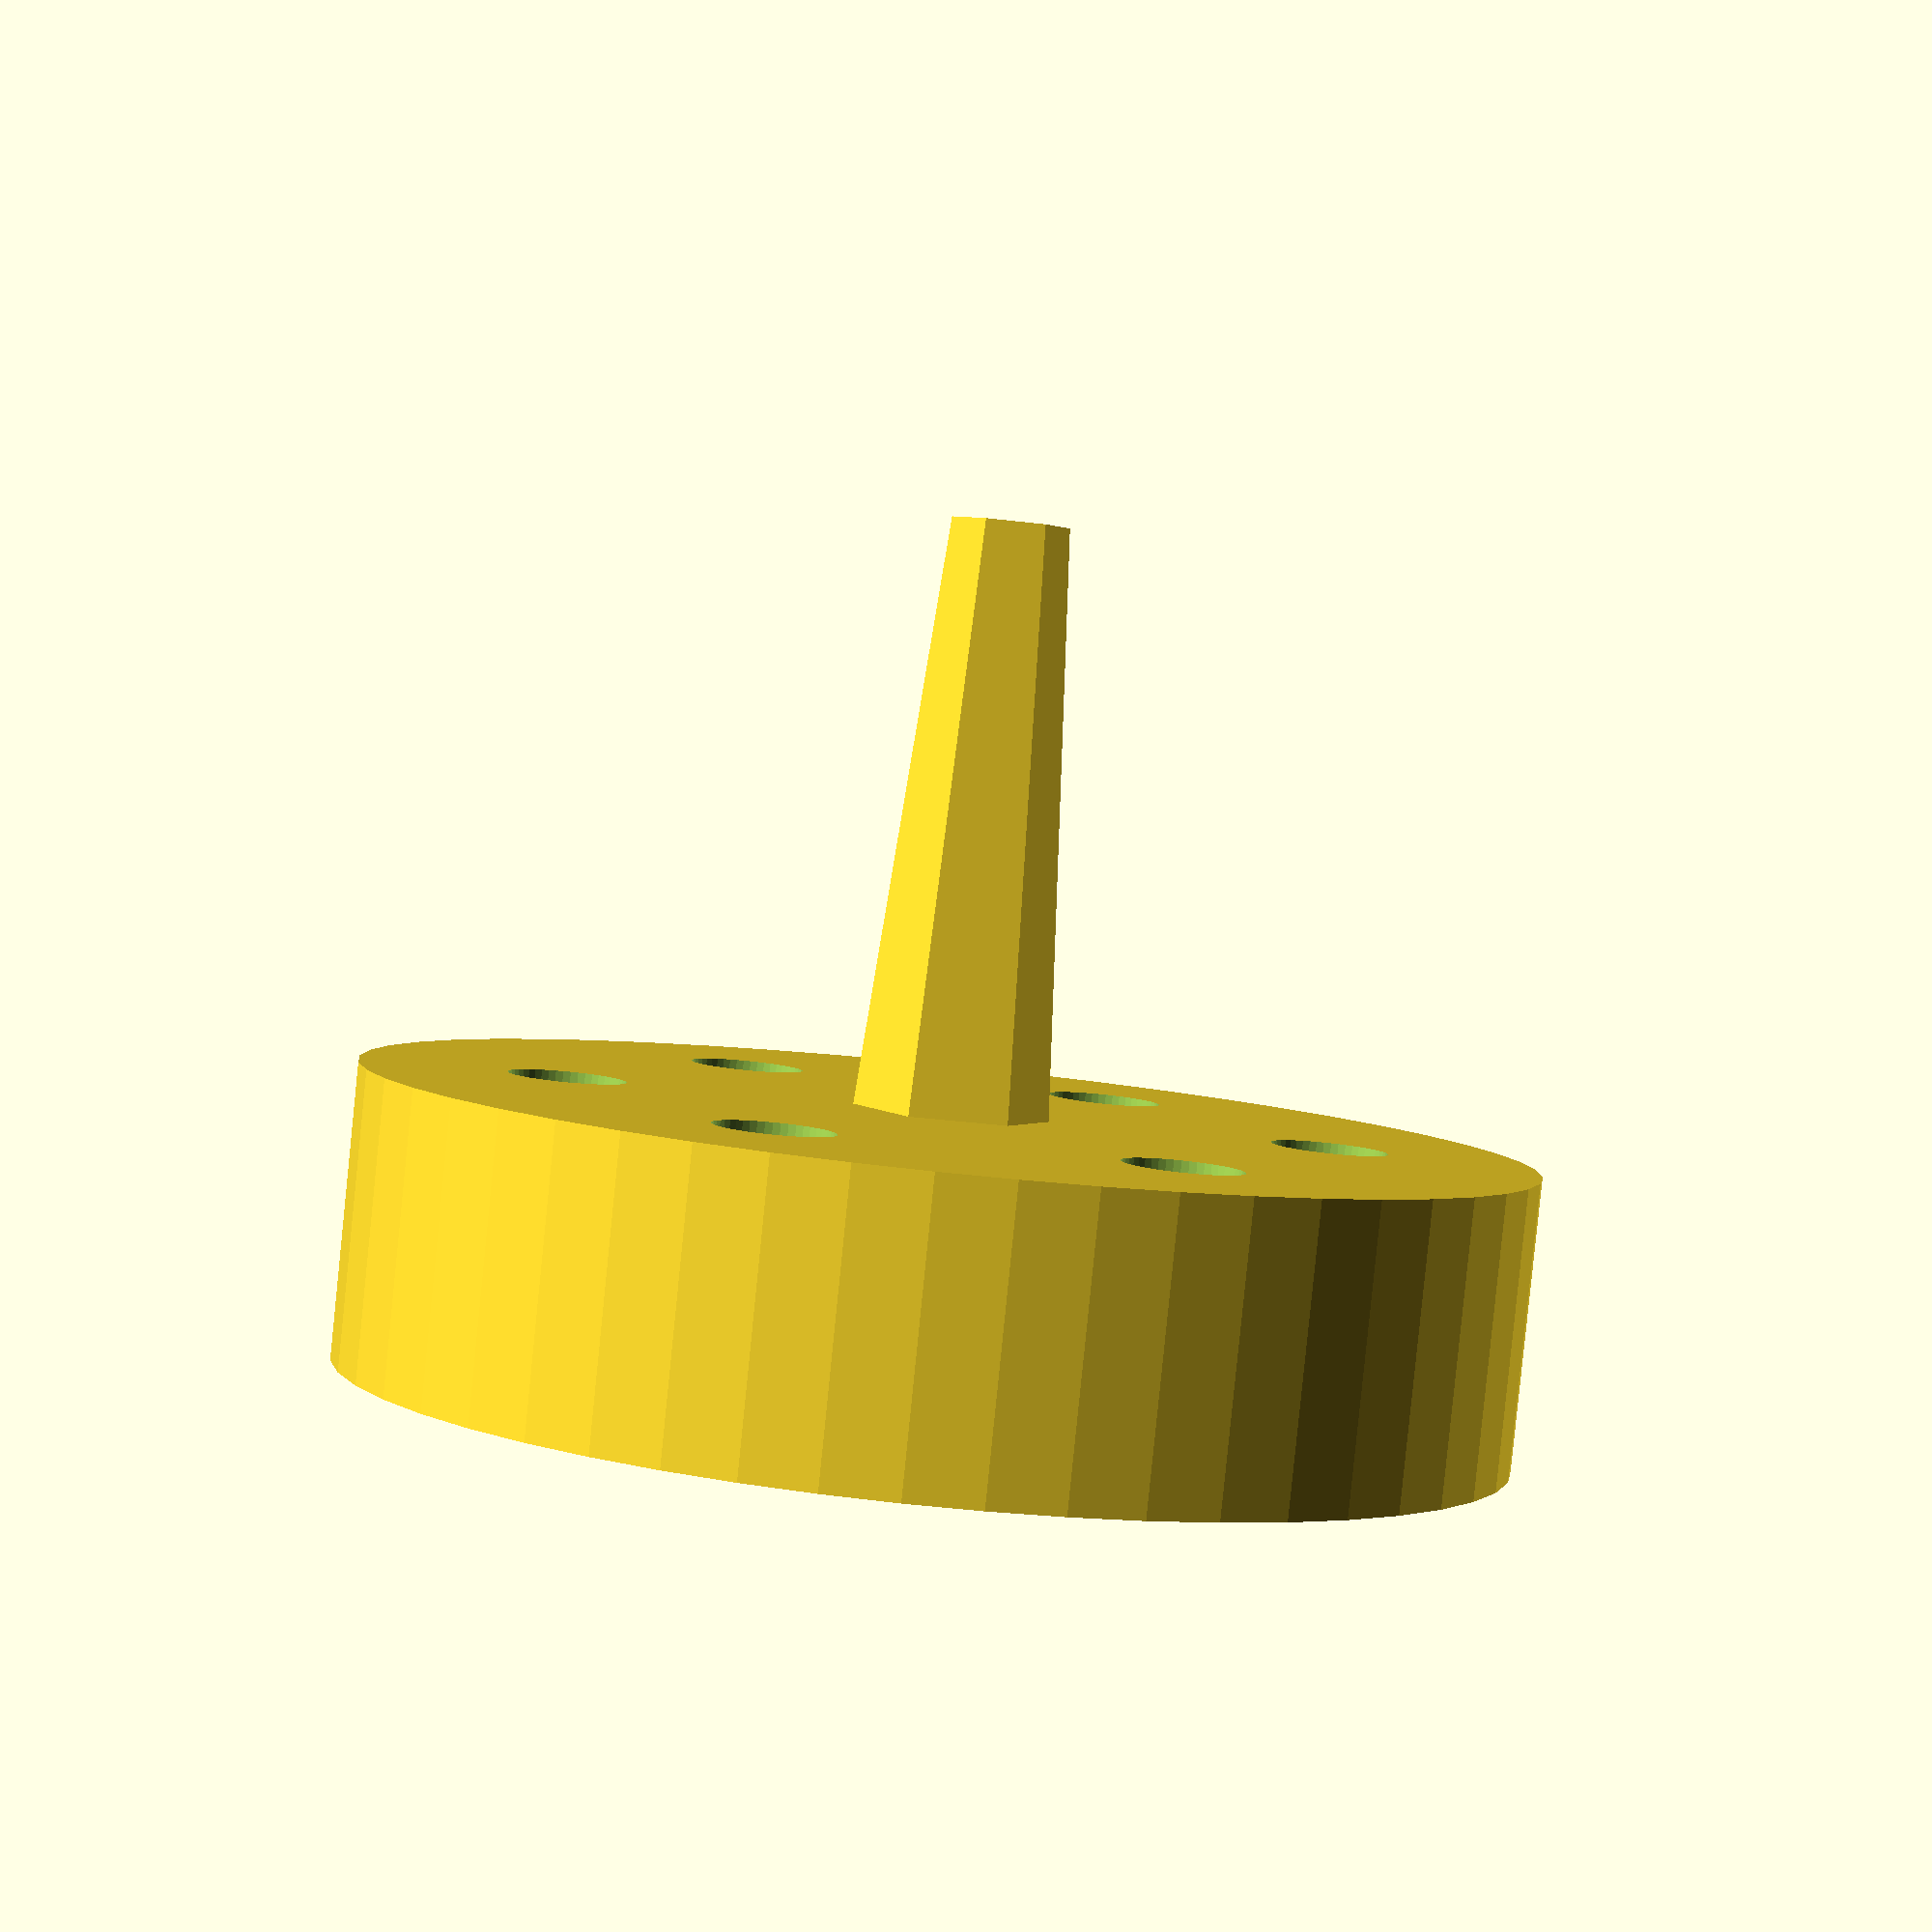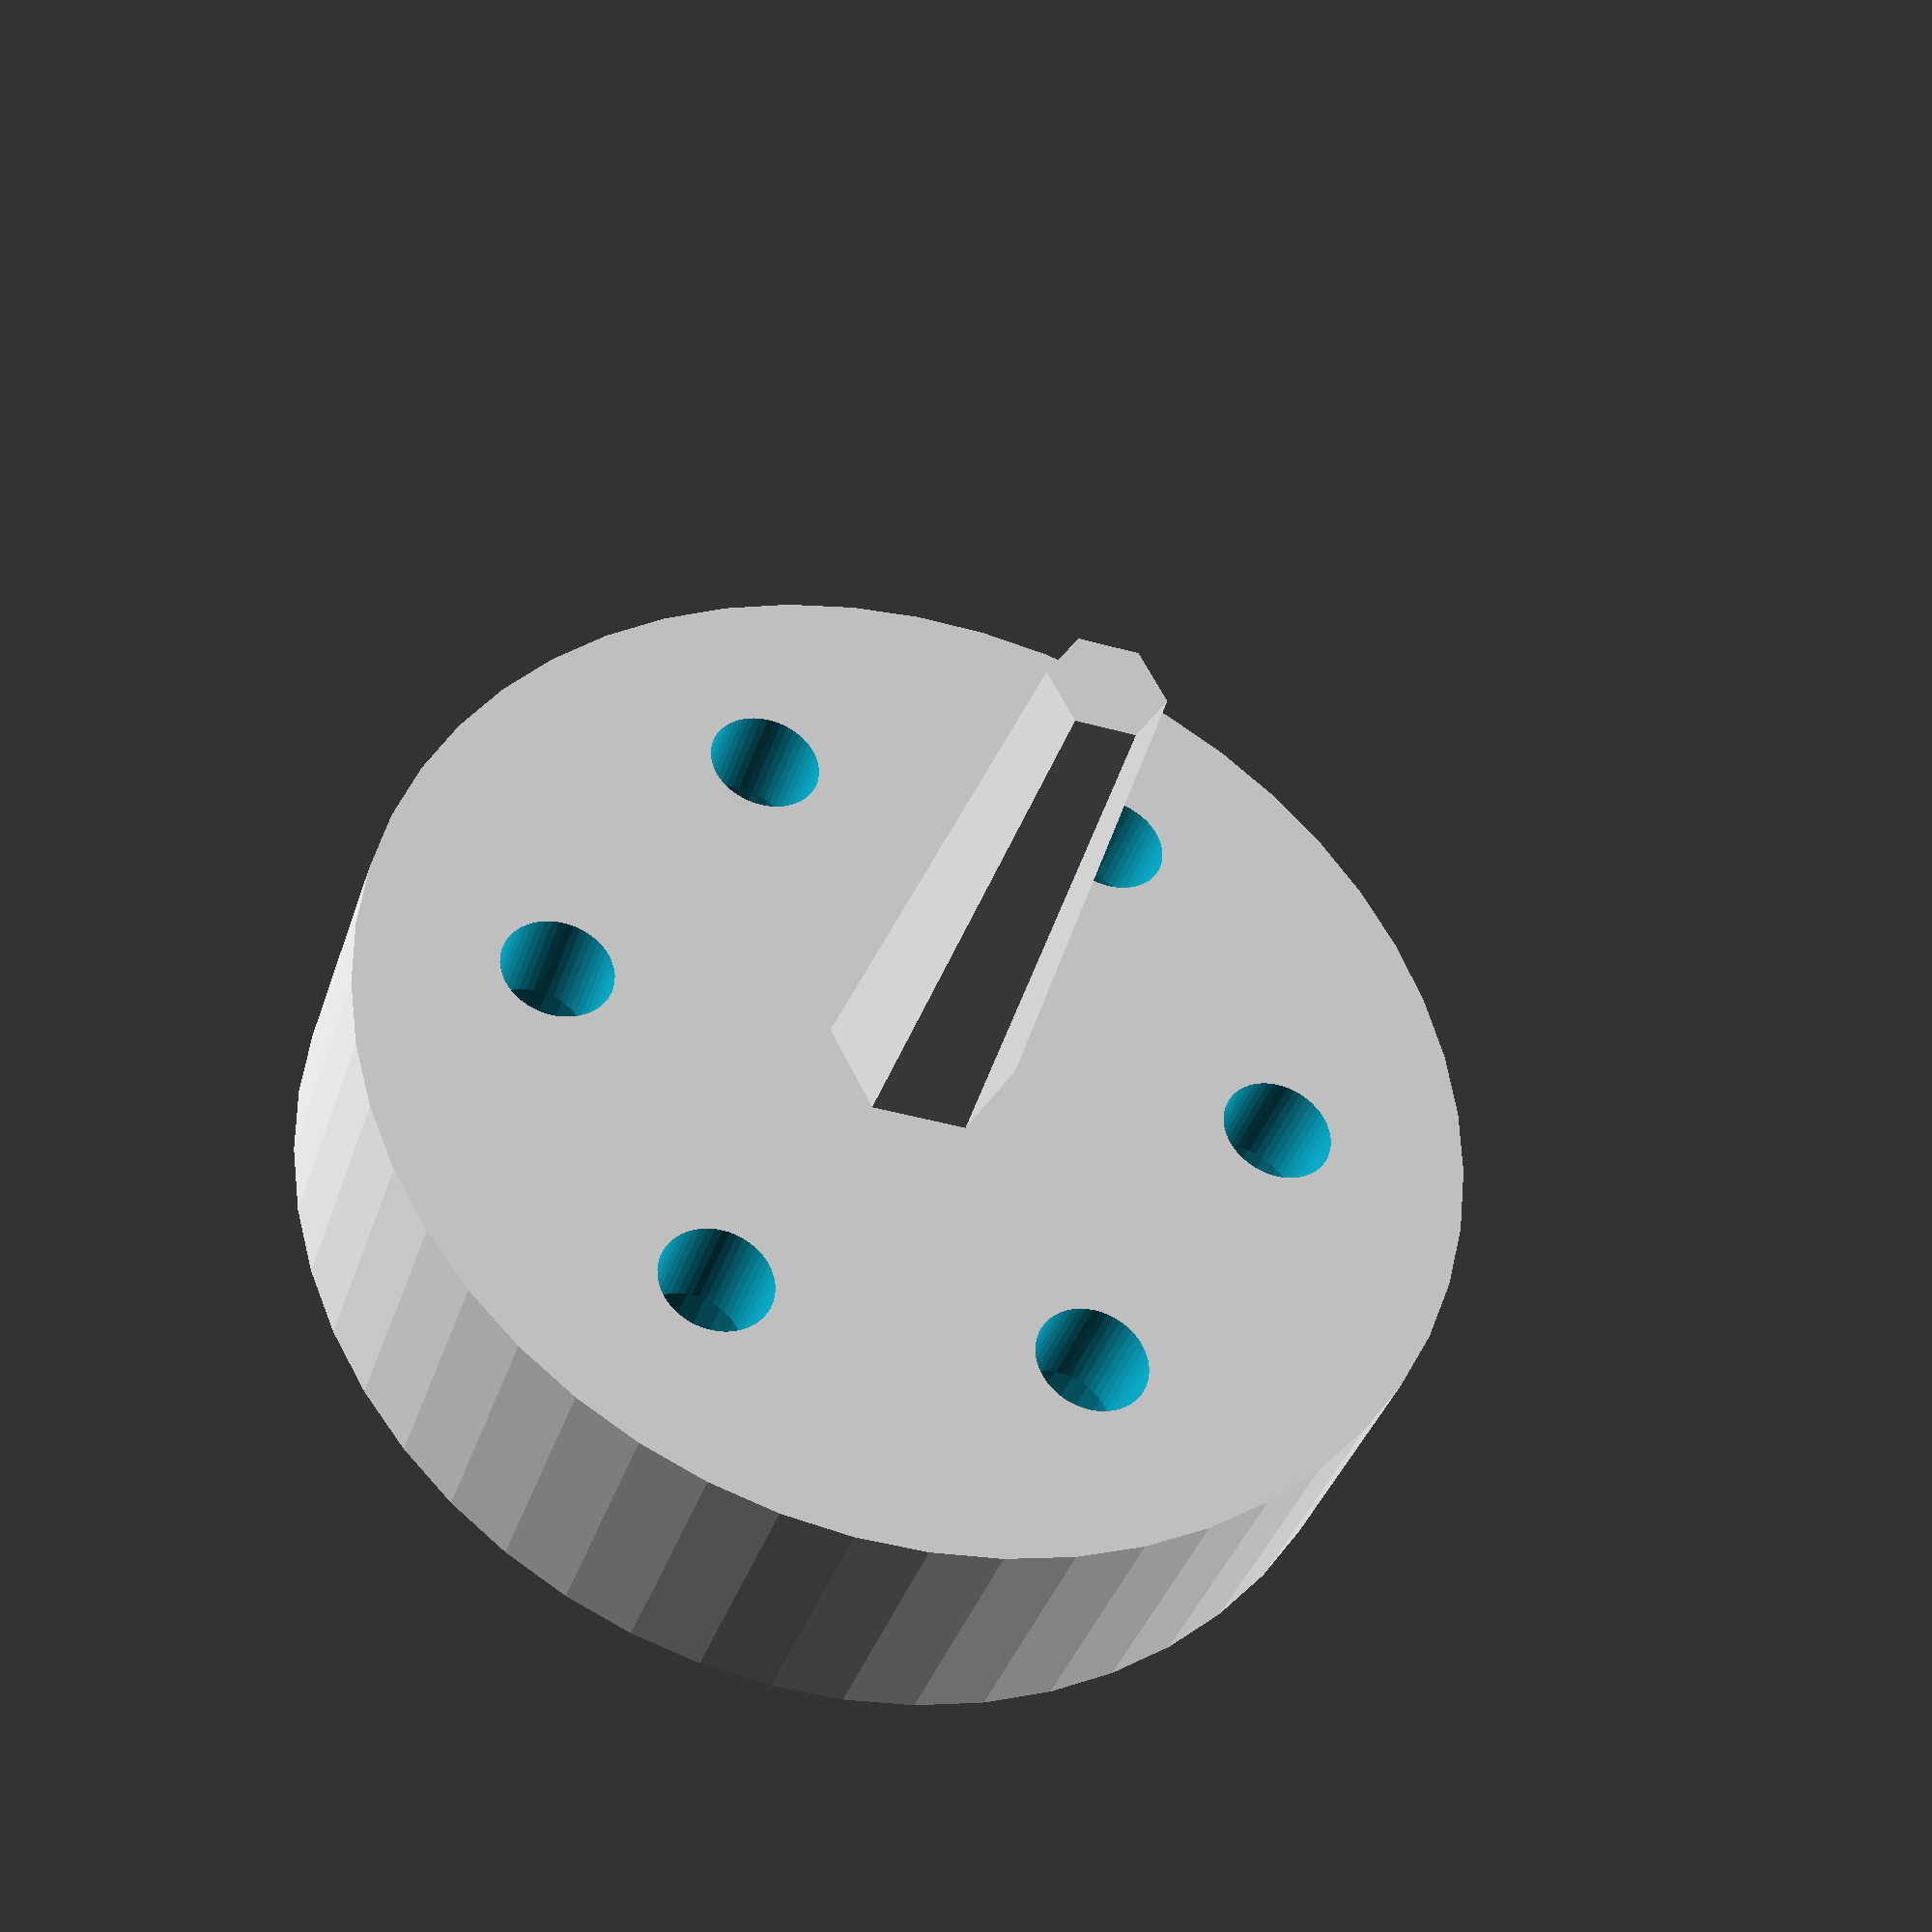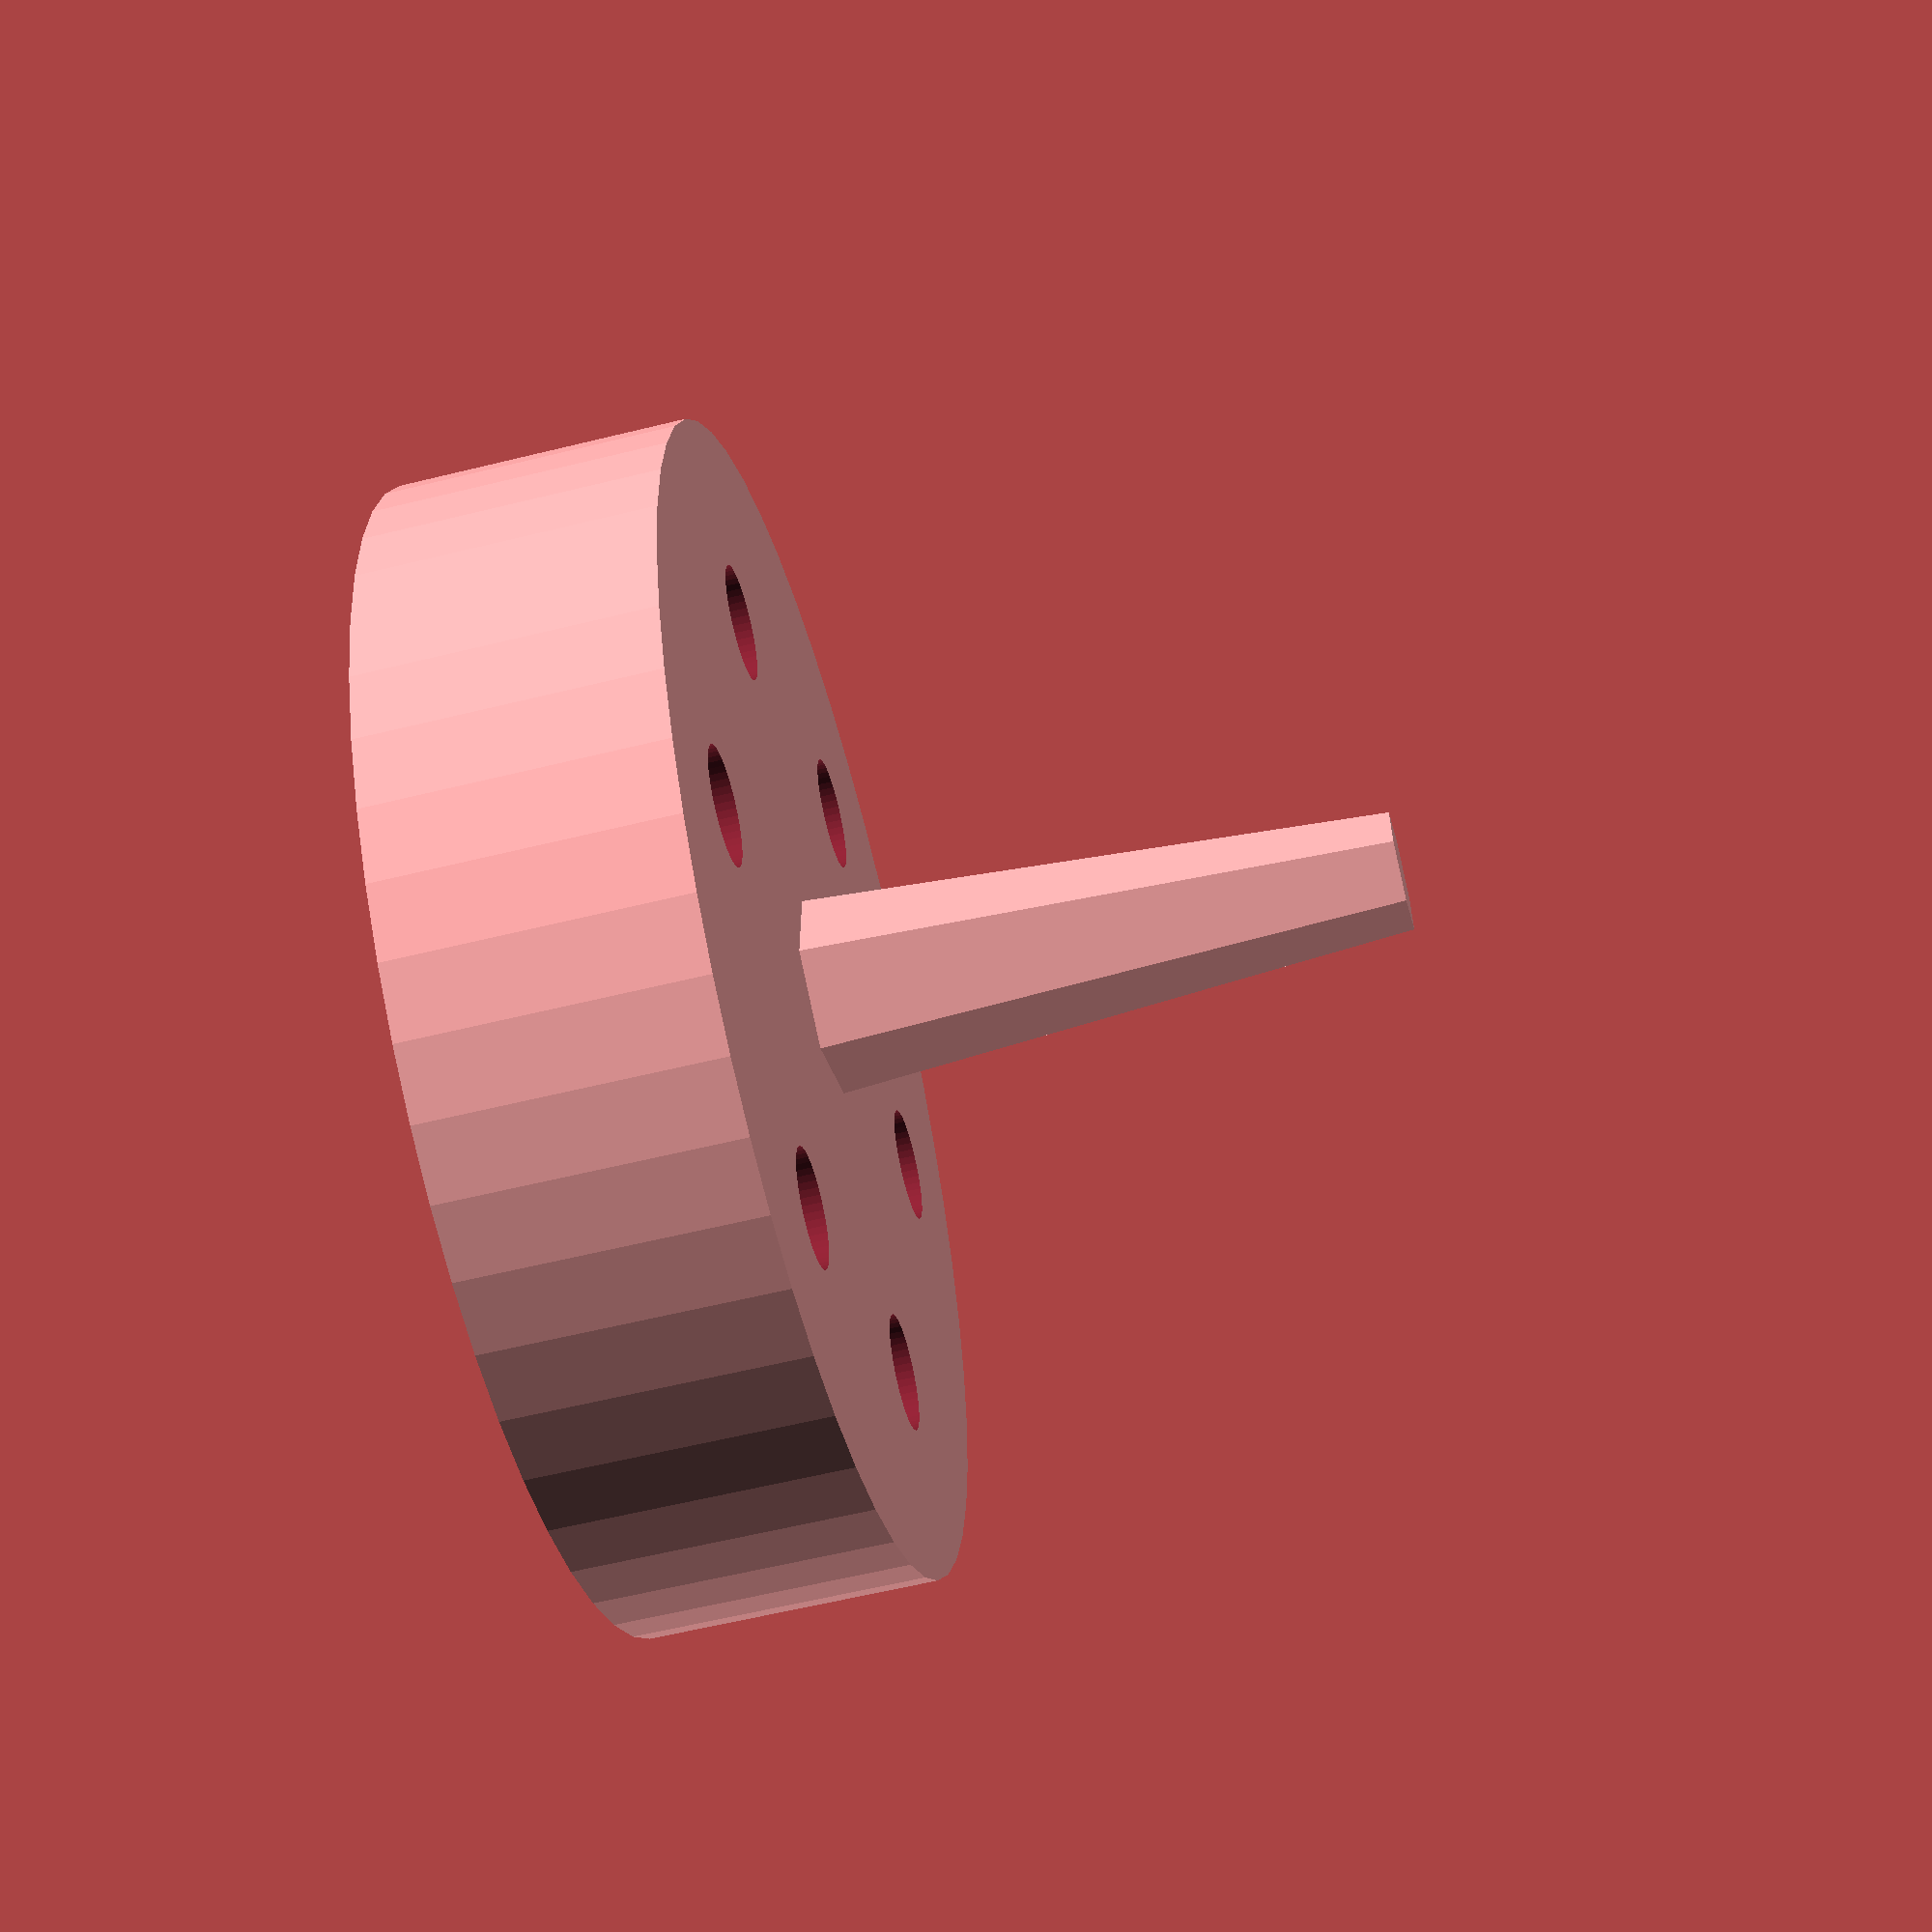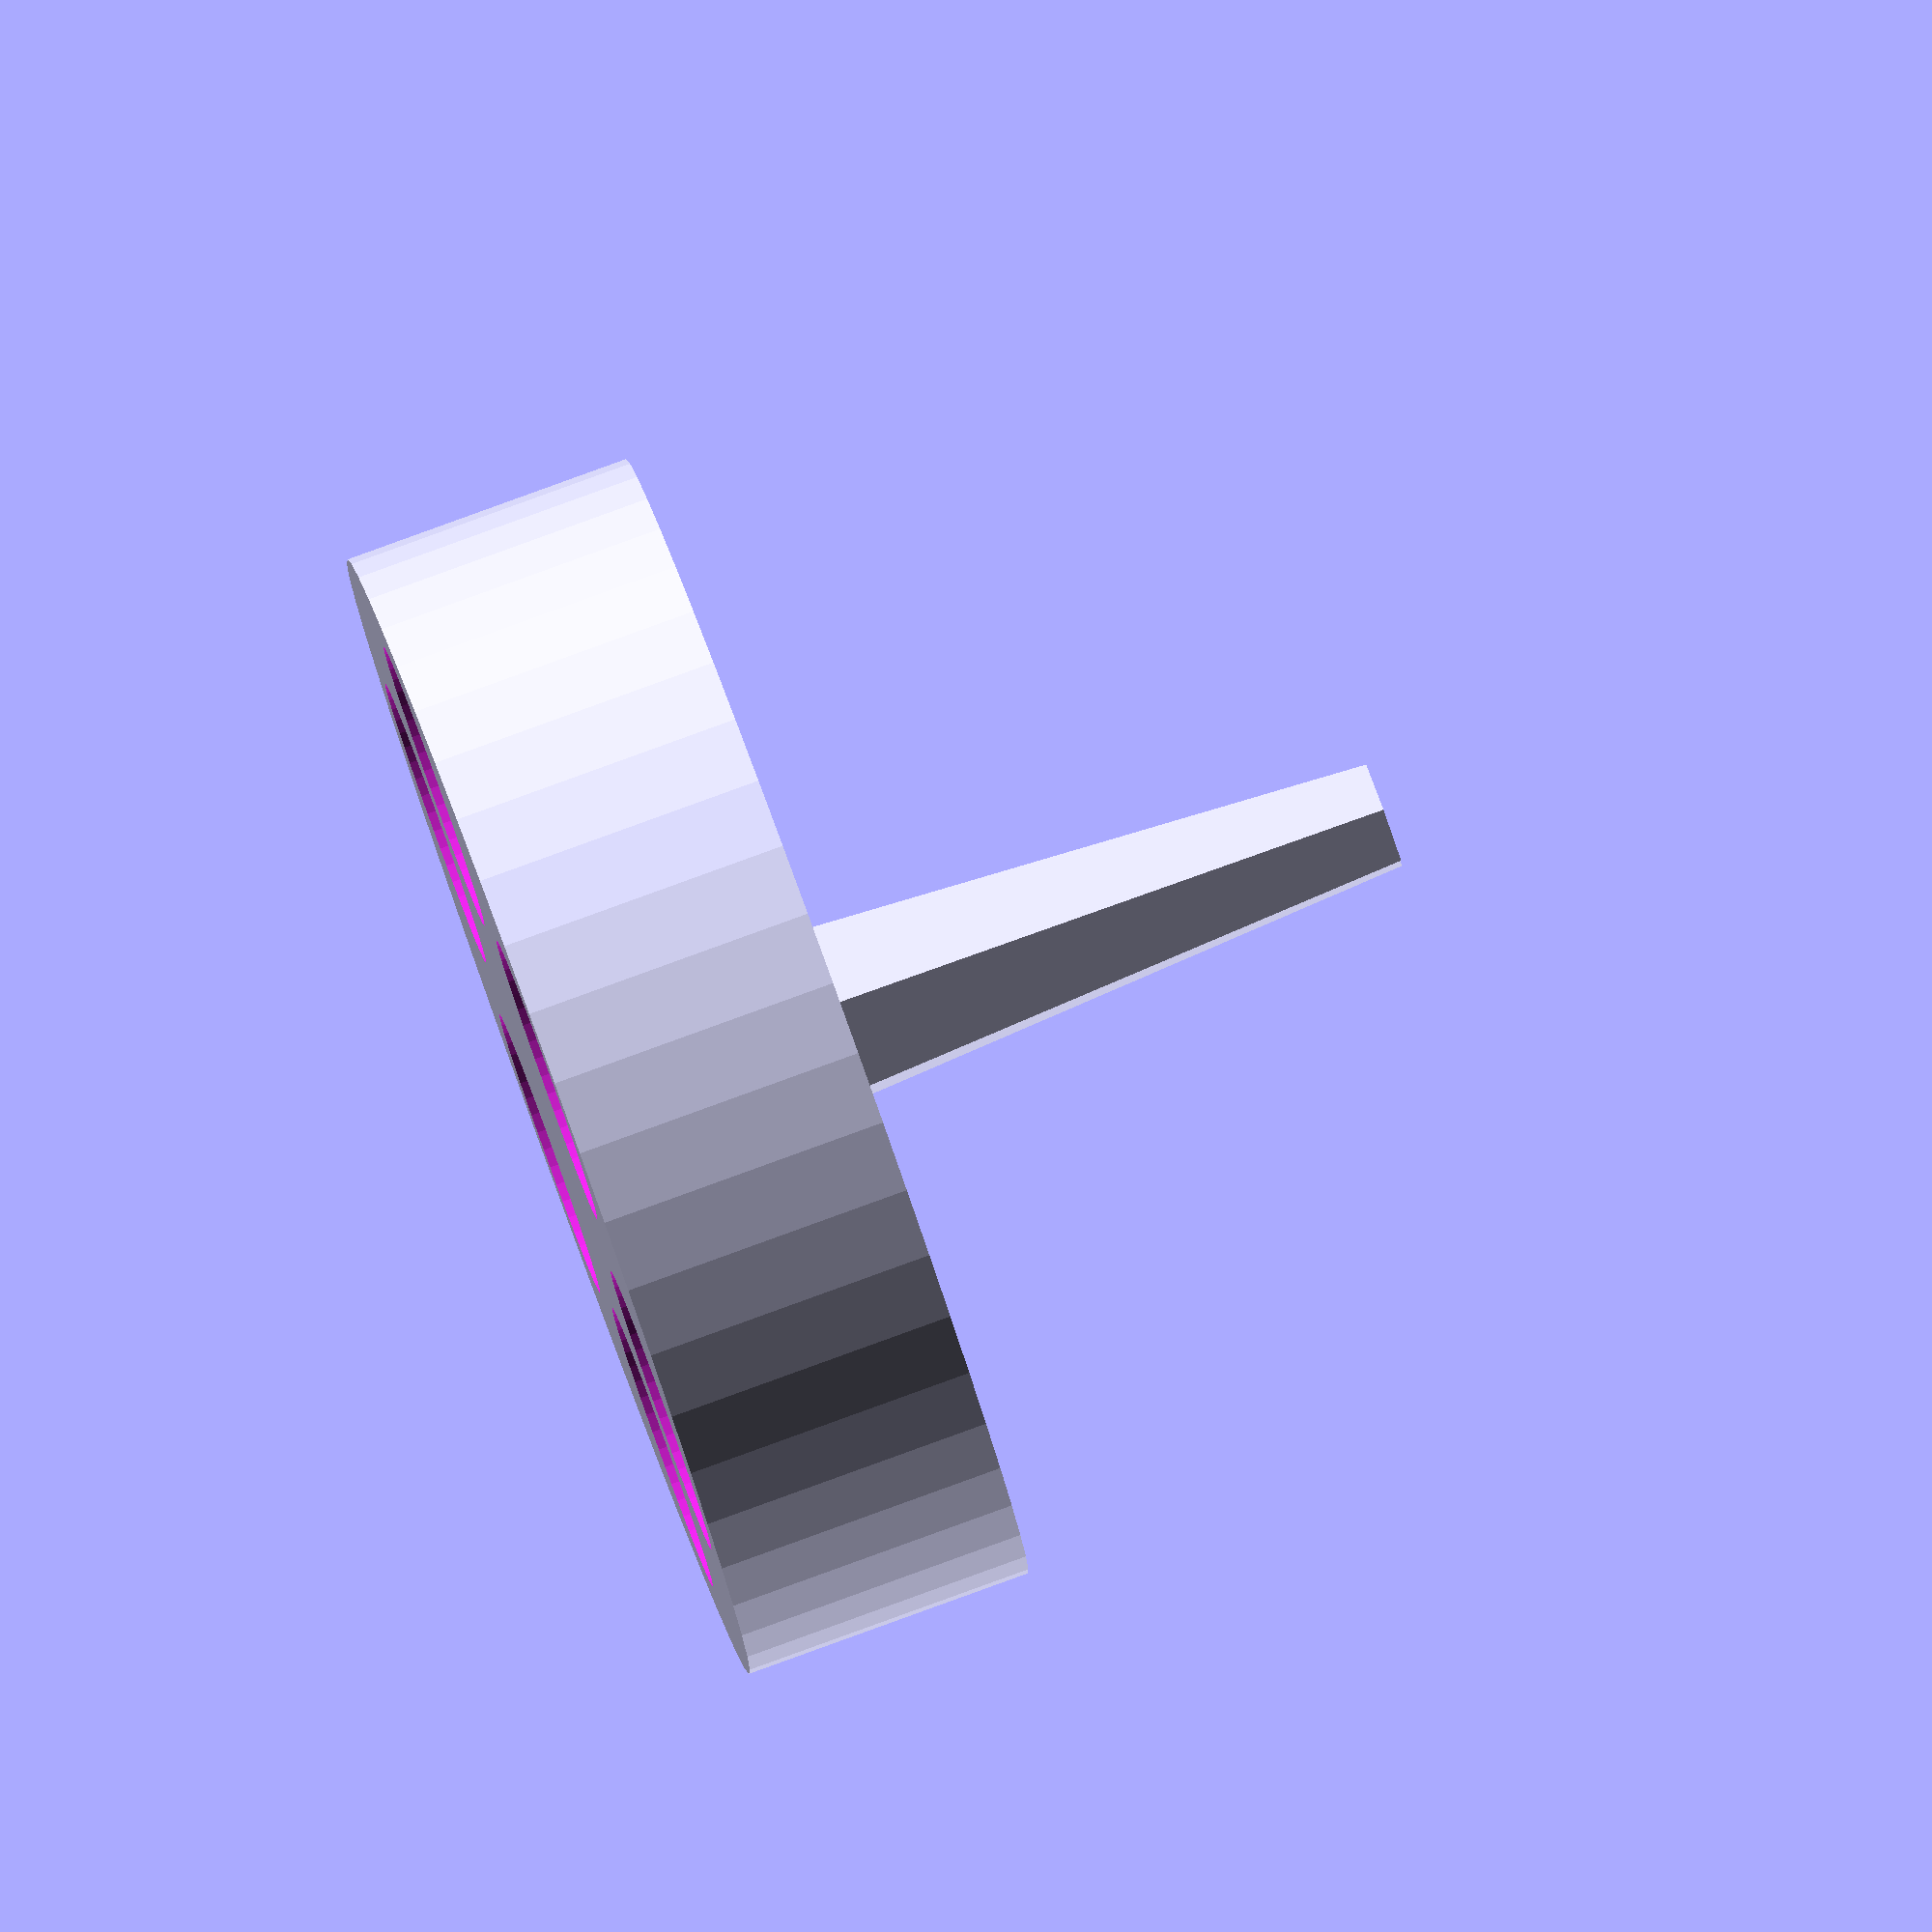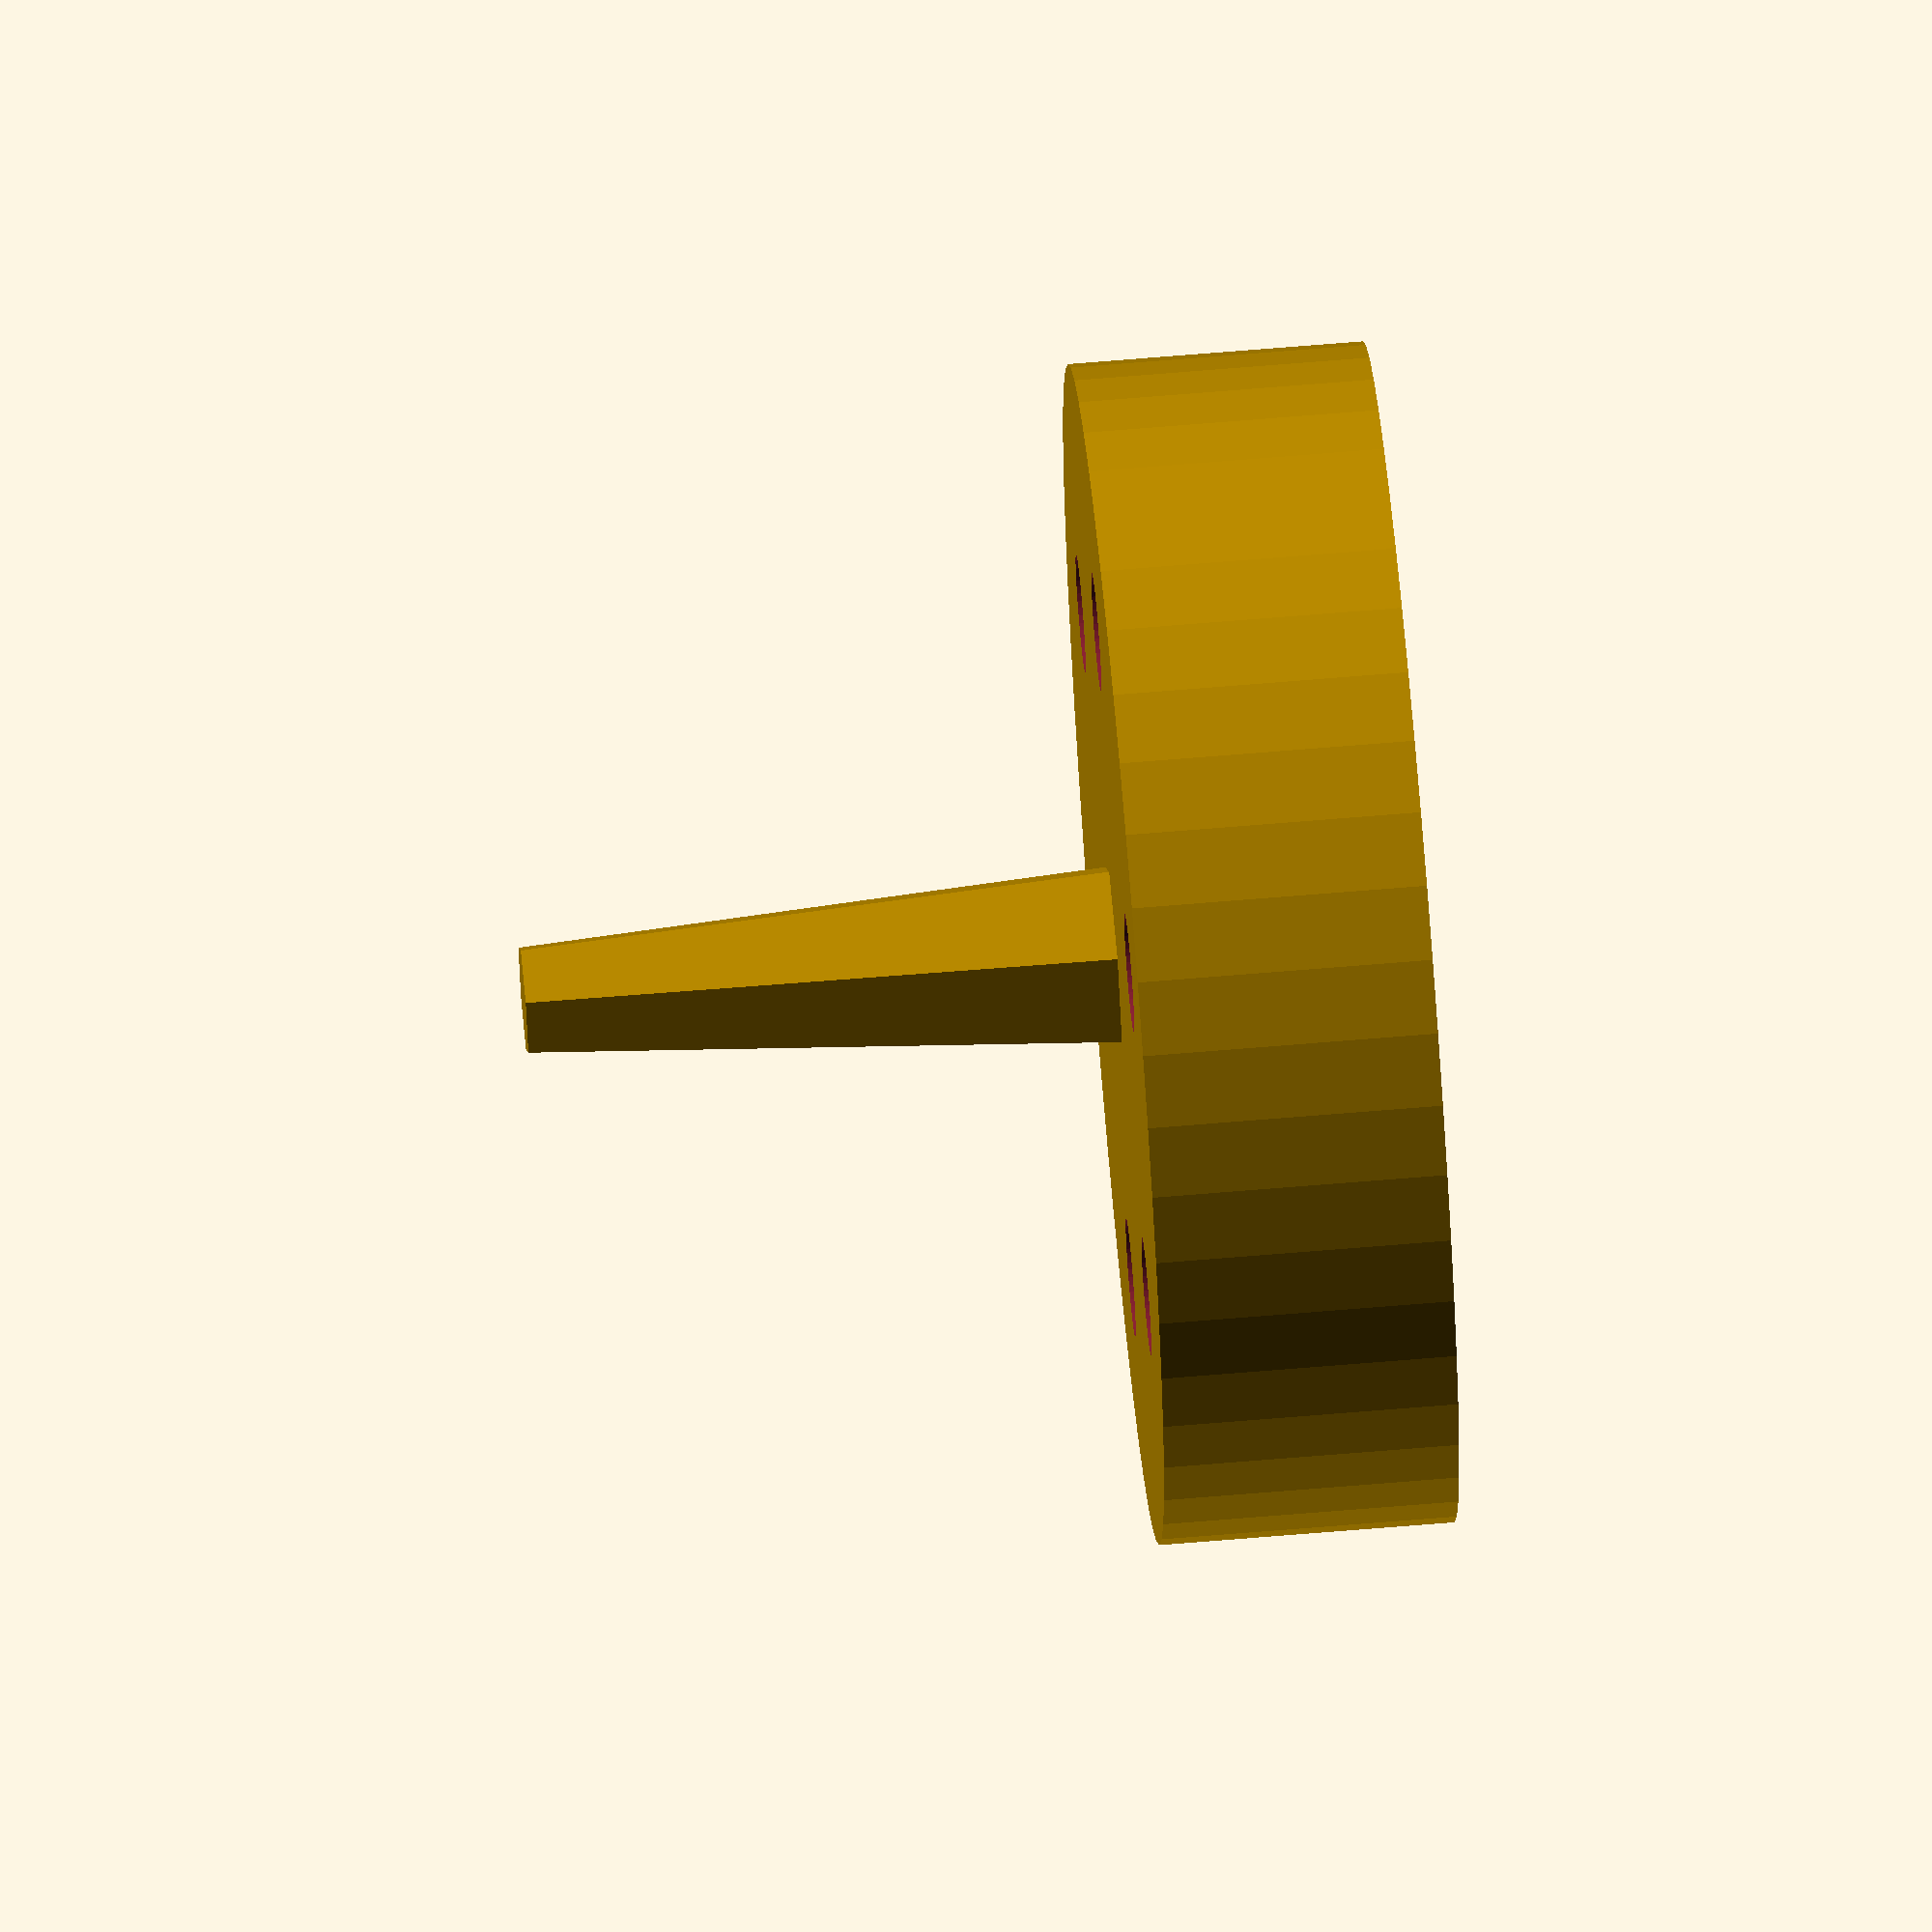
<openscad>
$fn = 50;

module cylinder_outer(h, r, fn) {
    fudge = 1/cos(180/fn);
    cylinder(h=h, r=r*fudge, $fn=fn);
}

module hole() {
    translate([0, 0, -1]) {
        cylinder_outer(h=4, r=2.5, fn=$fn);
        cylinder_outer(h=7, r=1, fn=$fn);
    }
}

module hole_circle(r, n, shift=0) {
    for(i = [1 : n]) {
        rotate([0, 0, 360 * (i + shift) / n]) {
            translate([r, 0, 0]) {
                hole();
            }
        }
    }
}

difference() {
    union() {
        cylinder(h=5, r=10);
        cylinder(h=15, r1=2, r2=1, $fn=6);
    }
    hole_circle(r=6.5, n=6);
}

</openscad>
<views>
elev=86.6 azim=55.2 roll=354.2 proj=p view=wireframe
elev=37.8 azim=182.7 roll=342.8 proj=p view=wireframe
elev=59.7 azim=29.9 roll=284.2 proj=p view=wireframe
elev=274.9 azim=210.6 roll=250.1 proj=o view=wireframe
elev=115.7 azim=118.5 roll=94.9 proj=o view=wireframe
</views>
